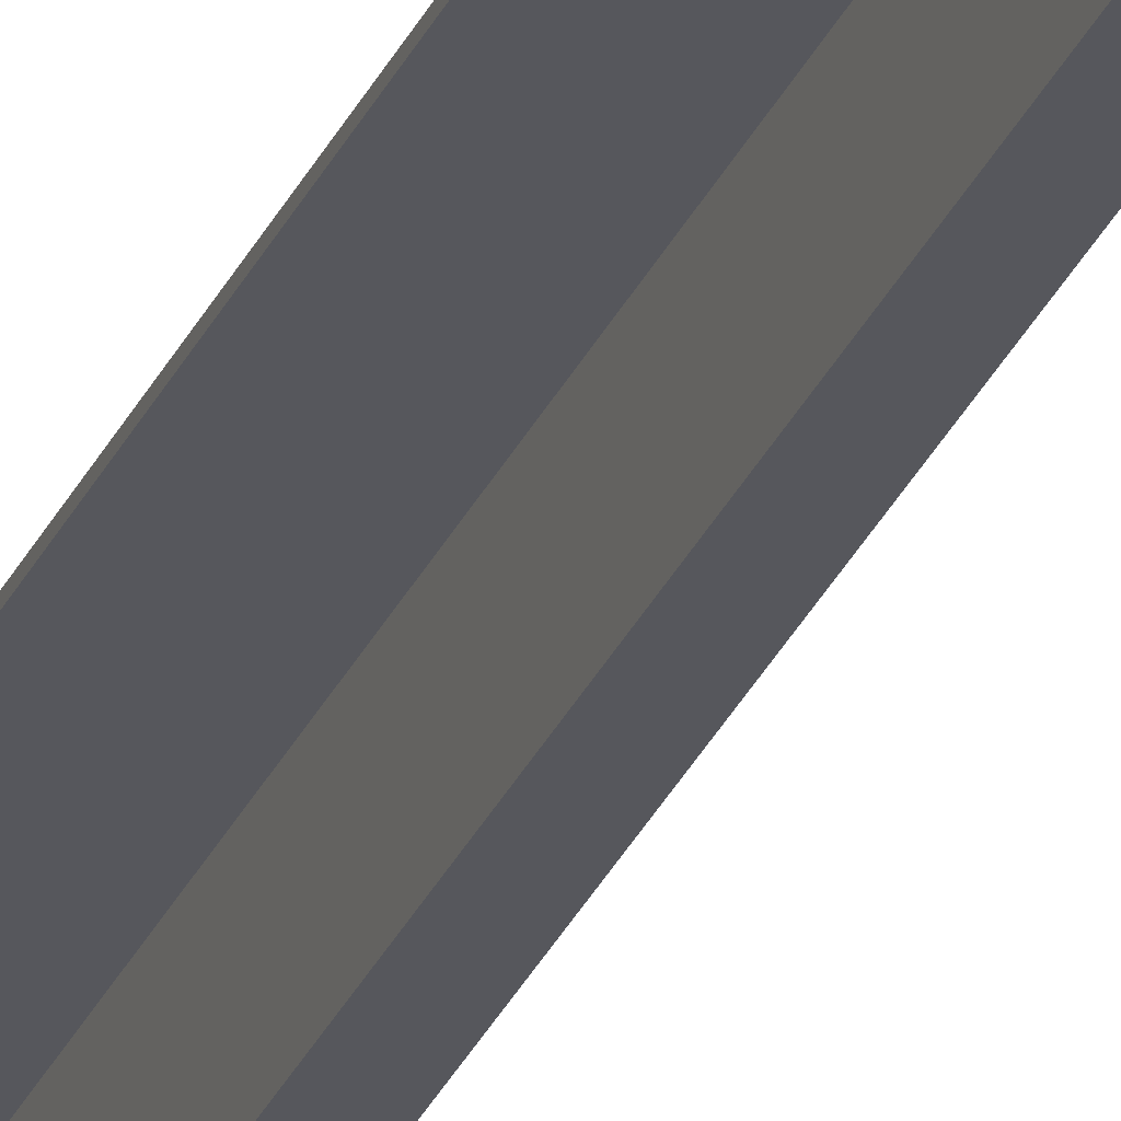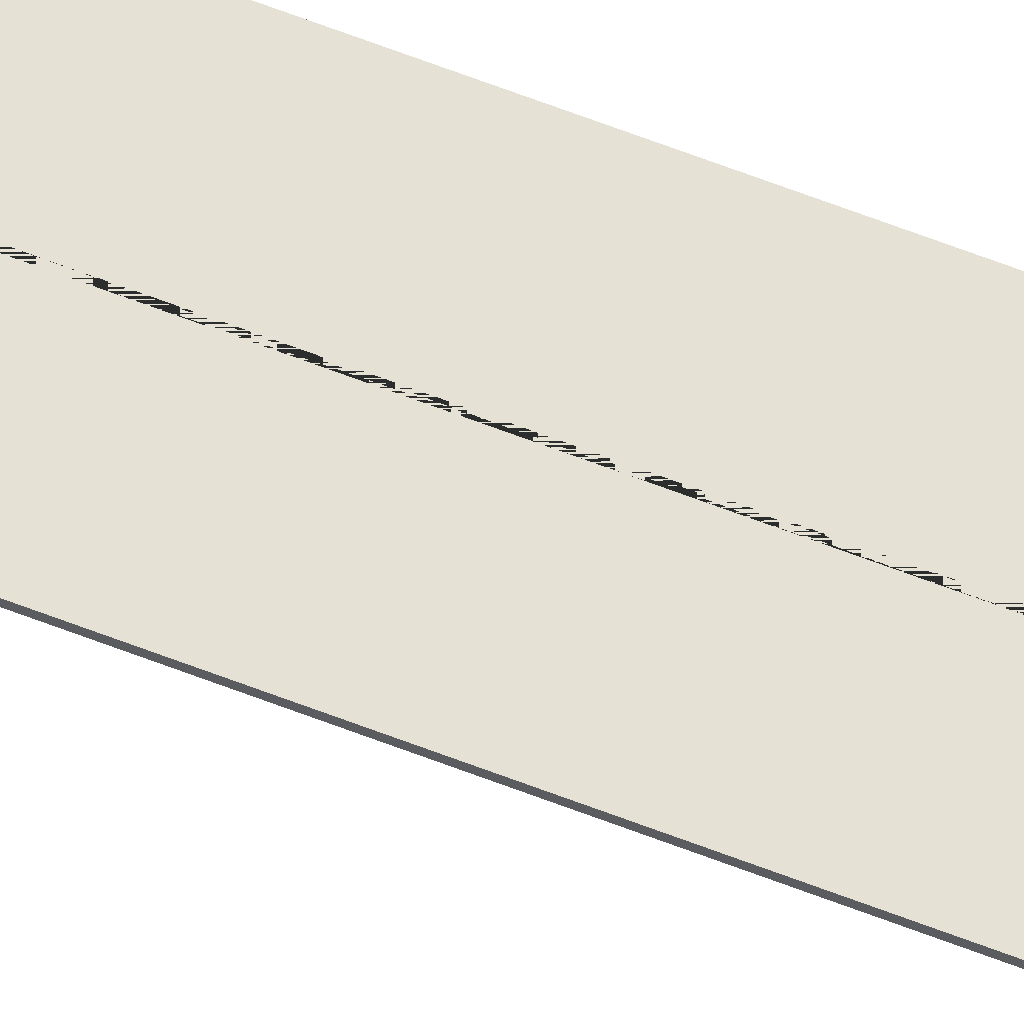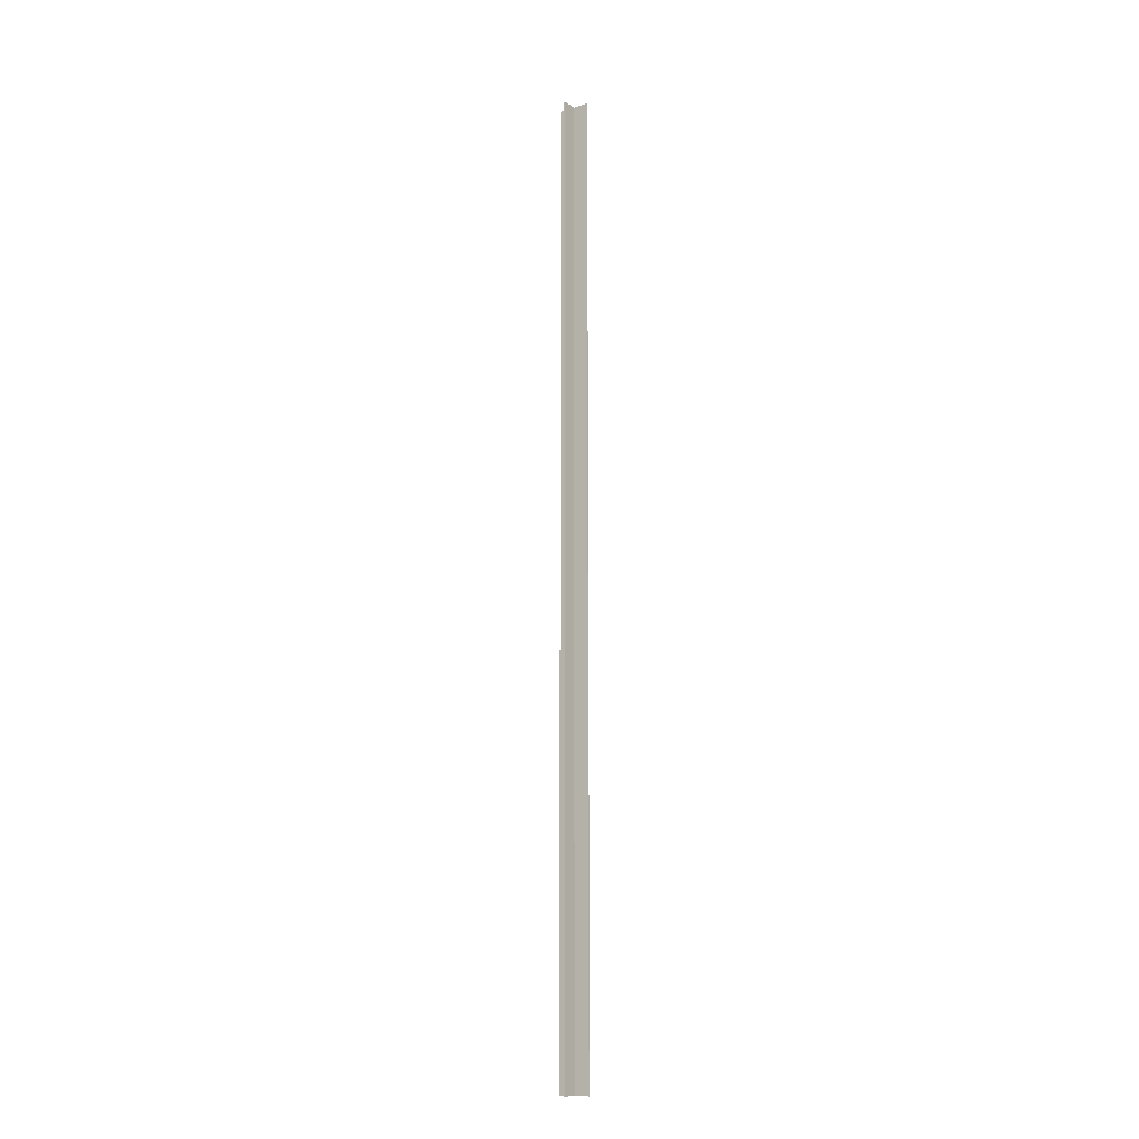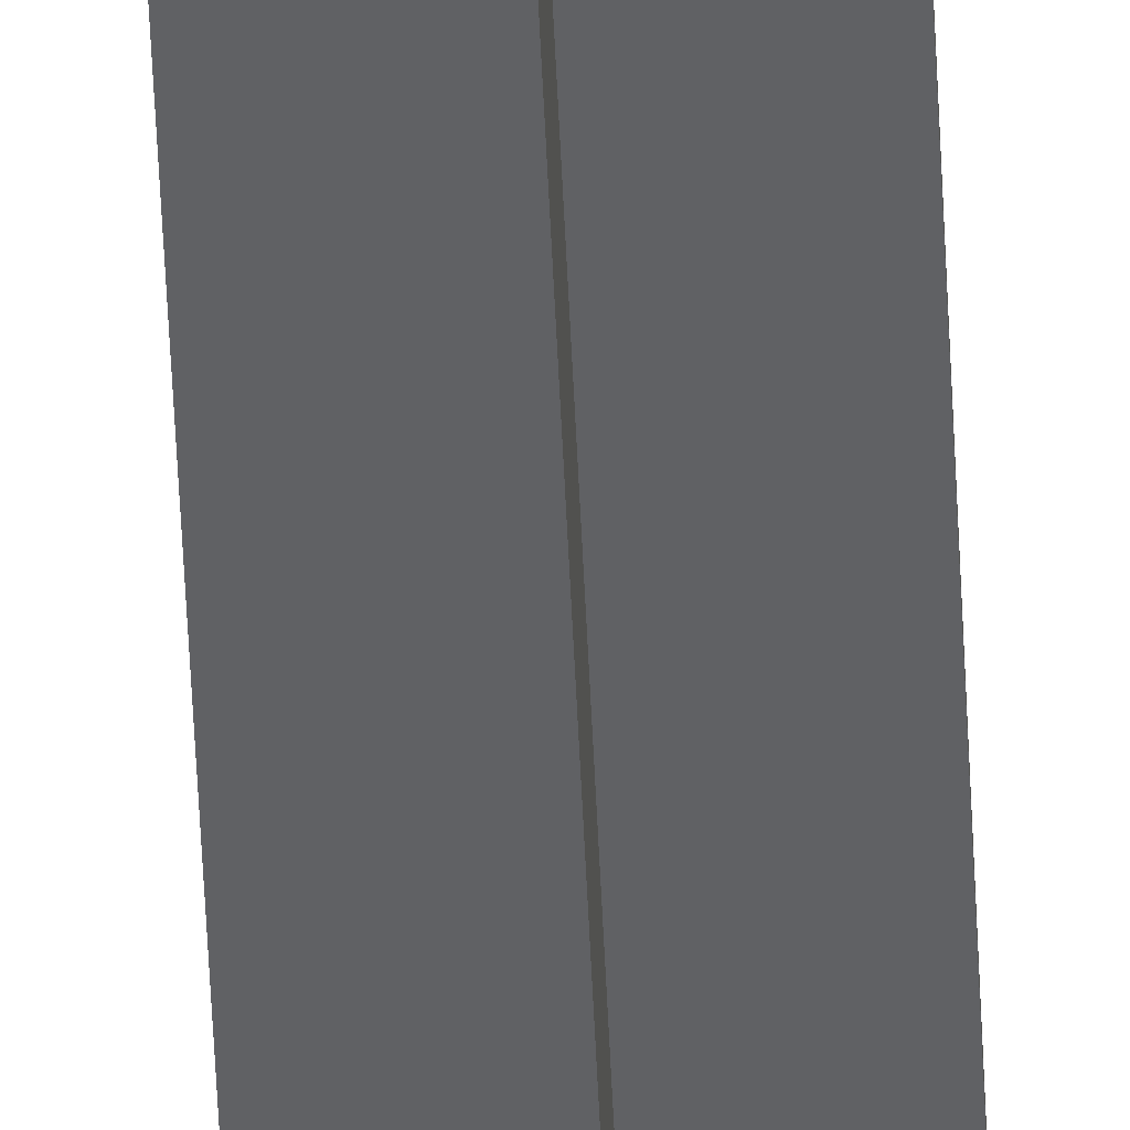
<metadata>
{"format":"obj","ext":"obj","renderer":"f3d","projection":"perspective","resolution":1024,"background":"white","views":[{"elev":-27.5,"azim":-19.3,"up":"+Z"},{"elev":64.7,"azim":-68.7,"up":"+Z"},{"elev":-14.0,"azim":-144.9,"up":"+Y"},{"elev":-46.8,"azim":2.3,"up":"+Z"}]}
</metadata>
<code>
o Cube.002
v 0.03 2e-06 0.03
v -0.03 -0 0.03
v -1 2e-06 0.03
v -0.03 60 0.03001
v 0.03 60 0.03001
v -0.03 0 -0.03
v -1 60 0.03001
v -0.03 60 -0.02999
v 1 -0 0.03
v -0.03 2e-06 0.03
v -1 2e-06 -0.03
v 1 60 0.03001
v -0.03 60 0.03001
v 1 0 -0.03
v -1 60 -0.02999
v 1 60 -0.02999
v 0.03 2e-06 -1
v 0.03 60 -1
v -0.03 2e-06 -1
v 0.03 2e-06 -0.03
v -0.03 60 -1
v 0.03 60 -0.02999
v -0.03 60 -0.02999
v -0.03 2e-06 0.02651
v -0.03 2e-06 -0.03
v 0.02651 60 -0.02999
v 0.02652 60 -0.02979
v -0.03 2e-06 0.03
v -0.03 2e-06 0.02651
v -0.03 2e-06 -0.03
v 0.03 2e-06 -0.03
v 0.03 2e-06 0.03
v -0.03 2e-06 0.03
v 0.03 60 -0.02999
v 0.03 60 0.03001
v 0.03 60 -0.02999
v 0.02651 60 -0.02999
f 1 5 13 10
f 23 21 19 25
f 19 21 18 17
f 20 17 18 22
f 19 17 20 25
f 10 24 29 28
f 32 1 10 28 33
f 29 24 25 20 31 30
f 18 21 23 26 22
f 34 22 36
f 37 26 23 13 5 35 4 8
f 27 37 8 4 35 34 36
f 22 26 37 36
f 36 37 27
f 3 7 15 11
f 11 15 23 25
f 35 5 1 32
f 31 20 22 34
f 13 7 3 10
f 11 25 24 10 3
f 23 15 7 13
f 30 6 2 33 28 29
f 34 16 14 6 30 31
f 14 16 12 9
f 33 2 9 12 35 32
f 6 14 9 2
f 35 12 16 34

</code>
